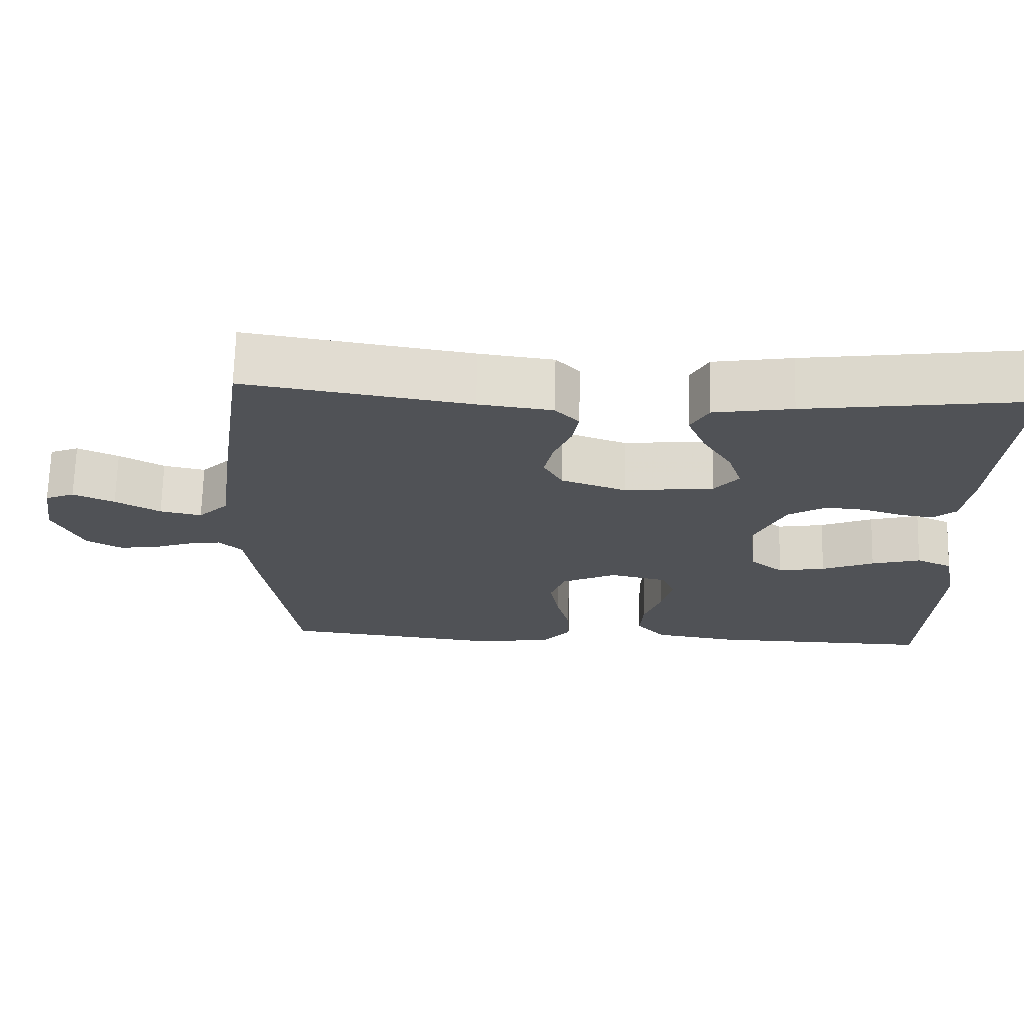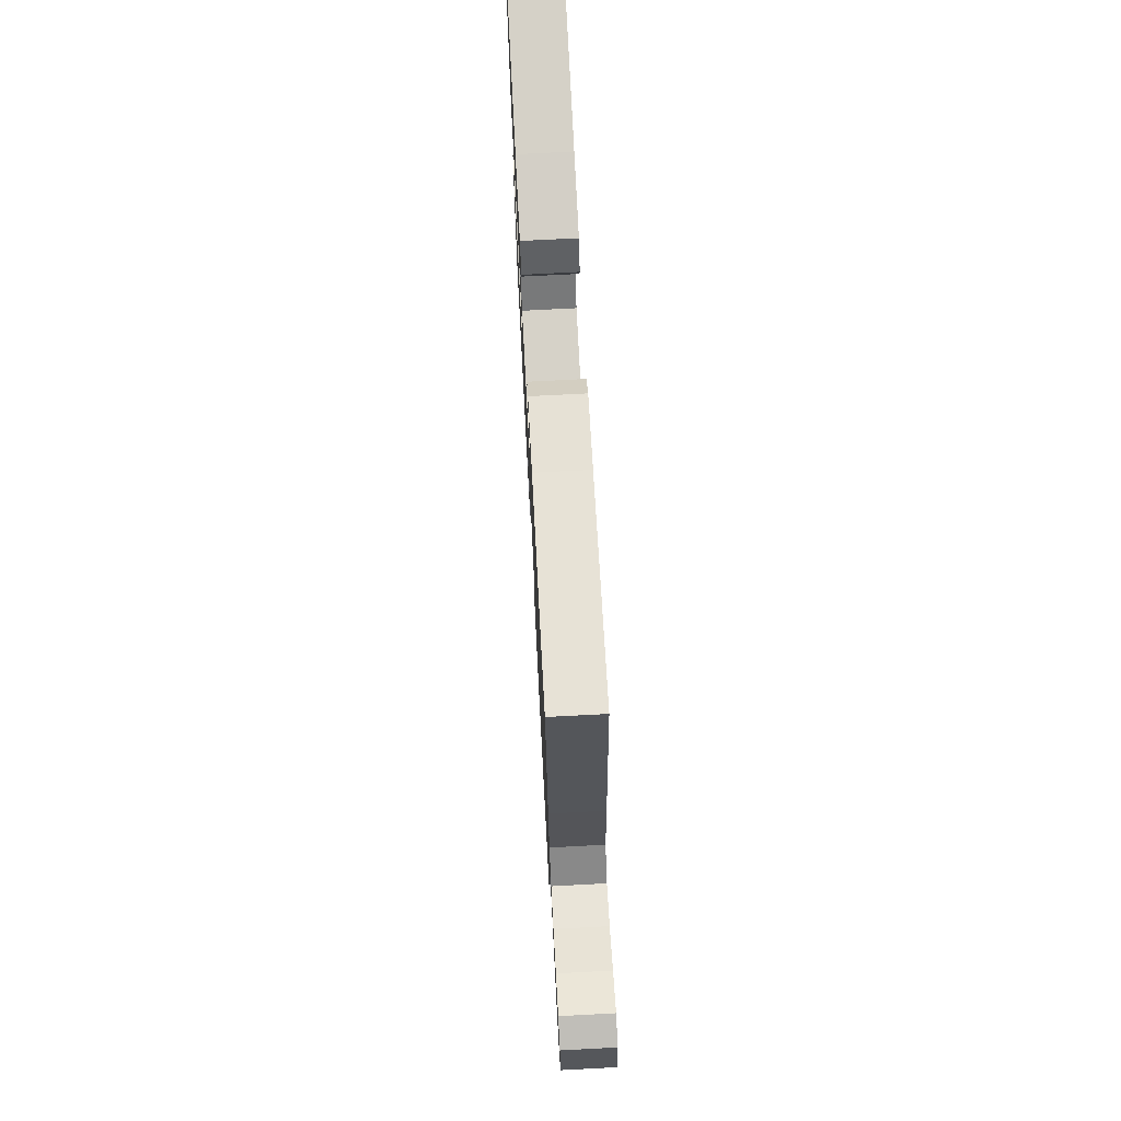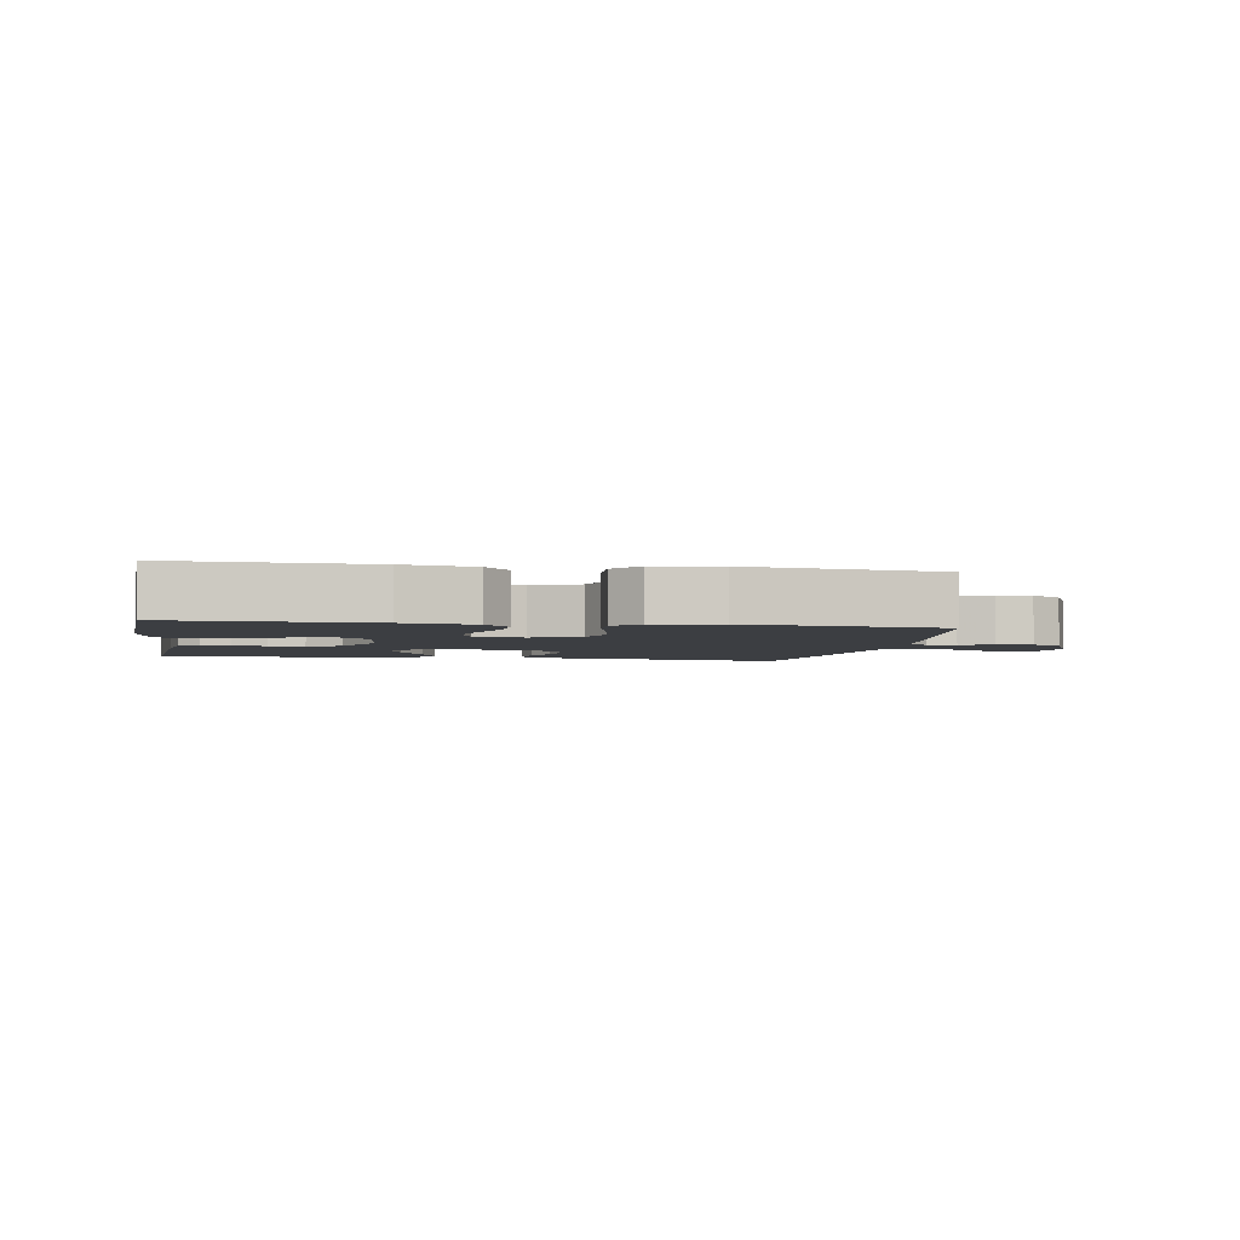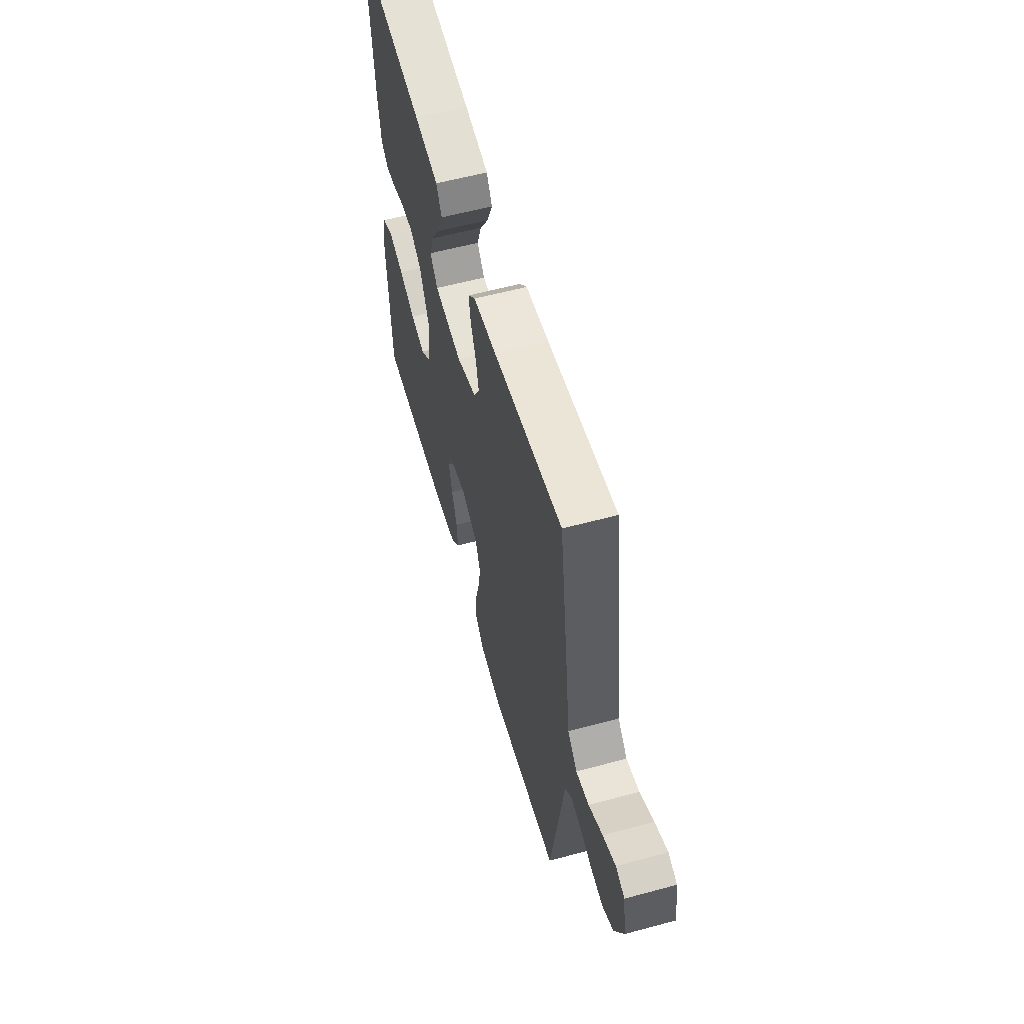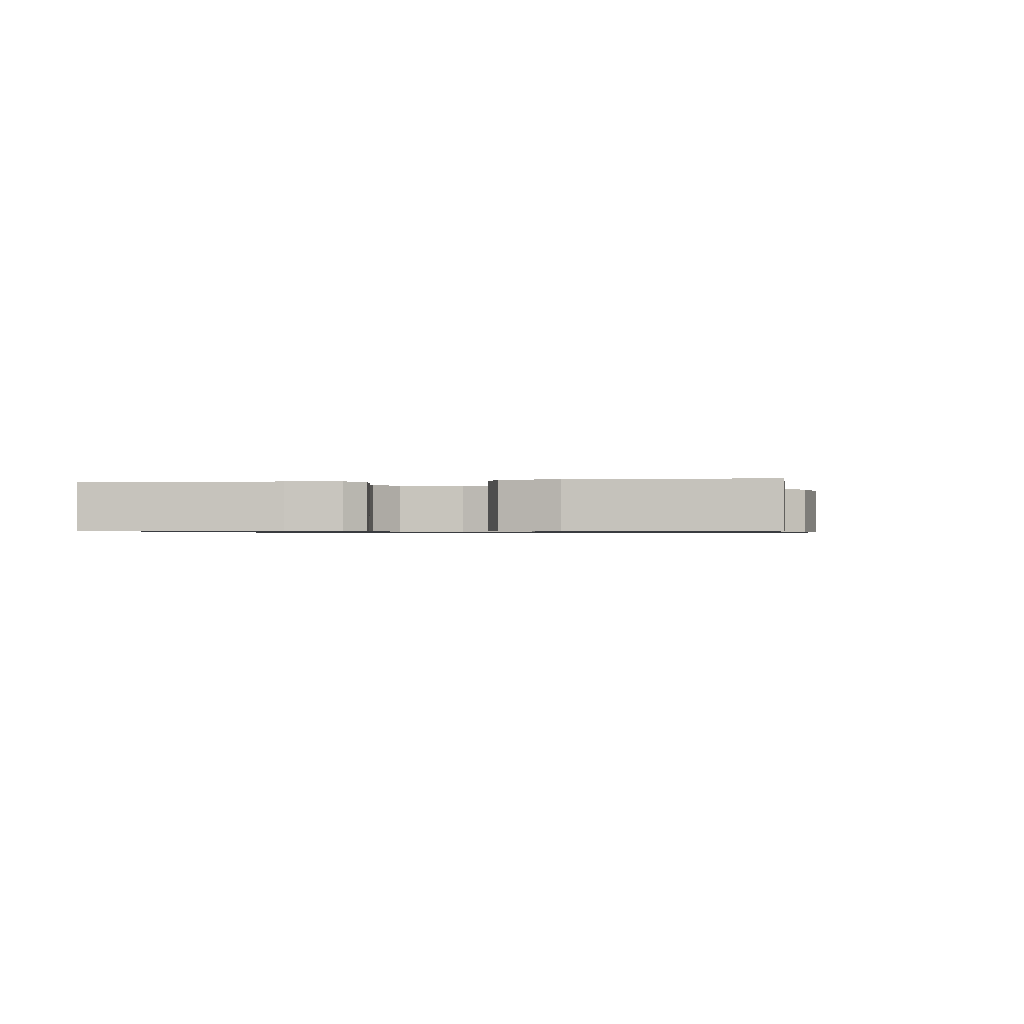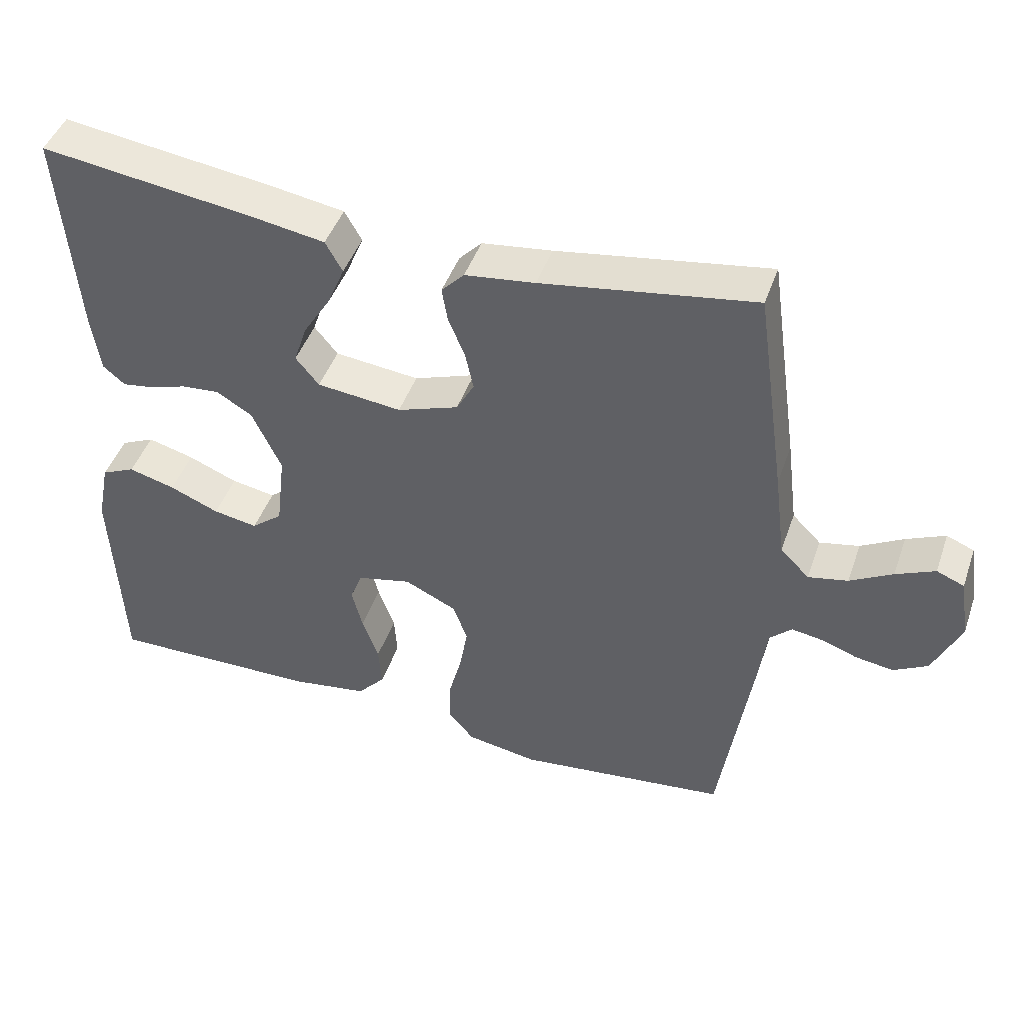
<metadata>
{"format":"obj","ext":"obj","renderer":"f3d","projection":"perspective","resolution":1024,"background":"white","views":[{"elev":69.2,"azim":1.4,"up":"+Z"},{"elev":72.1,"azim":-93.0,"up":"+Z"},{"elev":-3.4,"azim":170.3,"up":"+Y"},{"elev":58.4,"azim":-105.6,"up":"+Z"},{"elev":-0.8,"azim":99.8,"up":"+Y"},{"elev":45.4,"azim":-161.2,"up":"+Z"}]}
</metadata>
<code>
v 0.5 0.07 -0.5
v 0.2 0.07 -0.494
v 0.091 0.07 -0.477
v 0.052 0.07 -0.433
v 0.056 0.07 -0.373
v 0.079 0.07 -0.308
v 0.094 0.07 -0.248
v 0.077 0.07 -0.203
v 0 0.07 -0.185
v -0.074 0.07 -0.22
v -0.094 0.07 -0.276
v -0.082 0.07 -0.344
v -0.064 0.07 -0.413
v -0.062 0.07 -0.474
v -0.099 0.07 -0.518
v -0.2 0.07 -0.535
v -0.5 0.07 -0.5
v -0.545 0.07 -0.2
v -0.557 0.07 -0.11
v -0.588 0.07 -0.08
v -0.632 0.07 -0.087
v -0.683 0.07 -0.105
v -0.737 0.07 -0.113
v -0.785 0.07 -0.086
v -0.824 0.07 0
v -0.81 0.07 0.088
v -0.771 0.07 0.104
v -0.716 0.07 0.079
v -0.656 0.07 0.045
v -0.6 0.07 0.033
v -0.559 0.07 0.074
v -0.543 0.07 0.2
v -0.5 0.07 0.5
v -0.2 0.07 0.452
v -0.101 0.07 0.439
v -0.069 0.07 0.405
v -0.077 0.07 0.356
v -0.1 0.07 0.301
v -0.112 0.07 0.246
v -0.087 0.07 0.2
v 0 0.07 0.169
v 0.12 0.07 0.182
v 0.153 0.07 0.222
v 0.134 0.07 0.279
v 0.095 0.07 0.342
v 0.071 0.07 0.4
v 0.095 0.07 0.443
v 0.2 0.07 0.46
v 0.5 0.07 0.5
v 0.477 0.07 0.2
v 0.465 0.07 0.117
v 0.434 0.07 0.091
v 0.39 0.07 0.098
v 0.337 0.07 0.115
v 0.283 0.07 0.12
v 0.232 0.07 0.089
v 0.191 0.07 0
v 0.204 0.07 -0.11
v 0.248 0.07 -0.146
v 0.311 0.07 -0.135
v 0.381 0.07 -0.106
v 0.447 0.07 -0.088
v 0.495 0.07 -0.11
v 0.513 0.07 -0.2
v 0.5 0 -0.5
v 0.2 0 -0.494
v 0.091 0 -0.477
v 0.052 0 -0.433
v 0.056 0 -0.373
v 0.079 0 -0.308
v 0.094 0 -0.248
v 0.077 0 -0.203
v 0 0 -0.185
v -0.074 0 -0.22
v -0.094 0 -0.276
v -0.082 0 -0.344
v -0.064 0 -0.413
v -0.062 0 -0.474
v -0.099 0 -0.518
v -0.2 0 -0.535
v -0.5 0 -0.5
v -0.545 0 -0.2
v -0.557 0 -0.11
v -0.588 0 -0.08
v -0.632 0 -0.087
v -0.683 0 -0.105
v -0.737 0 -0.113
v -0.785 0 -0.086
v -0.824 0 0
v -0.81 0 0.088
v -0.771 0 0.104
v -0.716 0 0.079
v -0.656 0 0.045
v -0.6 0 0.033
v -0.559 0 0.074
v -0.543 0 0.2
v -0.5 0 0.5
v -0.2 0 0.452
v -0.101 0 0.439
v -0.069 0 0.405
v -0.077 0 0.356
v -0.1 0 0.301
v -0.112 0 0.246
v -0.087 0 0.2
v 0 0 0.169
v 0.12 0 0.182
v 0.153 0 0.222
v 0.134 0 0.279
v 0.095 0 0.342
v 0.071 0 0.4
v 0.095 0 0.443
v 0.2 0 0.46
v 0.5 0 0.5
v 0.477 0 0.2
v 0.465 0 0.117
v 0.434 0 0.091
v 0.39 0 0.098
v 0.337 0 0.115
v 0.283 0 0.12
v 0.232 0 0.089
v 0.191 0 0
v 0.204 0 -0.11
v 0.248 0 -0.146
v 0.311 0 -0.135
v 0.381 0 -0.106
v 0.447 0 -0.088
v 0.495 0 -0.11
v 0.513 0 -0.2
f 60 61 62 63
f 59 60 63 64
f 51 52 53 54
f 51 54 55
f 50 51 55
f 49 50 55
f 48 49 55 56
f 44 45 46 47
f 43 44 47 48
f 35 36 37 38
f 34 35 38 39
f 31 32 33 34
f 31 34 39
f 30 31 39 40
f 26 27 28 29
f 24 25 26 29
f 24 29 30
f 21 22 23 24
f 20 21 24 30
f 19 20 30 40
f 12 13 14 15
f 11 12 15 16
f 10 11 16 17
f 3 4 5 6
f 3 6 7
f 2 3 7
f 59 64 1 2
f 58 59 2 7
f 57 58 7 8
f 43 48 56 57
f 42 43 57 8
f 41 42 8 9
f 40 41 9 10
f 18 19 40
f 10 17 18 40
f 127 126 125 124
f 128 127 124 123
f 118 117 116 115
f 119 118 115
f 119 115 114
f 119 114 113
f 120 119 113 112
f 111 110 109 108
f 112 111 108 107
f 102 101 100 99
f 103 102 99 98
f 98 97 96 95
f 103 98 95
f 104 103 95 94
f 93 92 91 90
f 93 90 89 88
f 94 93 88
f 88 87 86 85
f 94 88 85 84
f 104 94 84 83
f 79 78 77 76
f 80 79 76 75
f 81 80 75 74
f 70 69 68 67
f 71 70 67
f 71 67 66
f 66 65 128 123
f 71 66 123 122
f 72 71 122 121
f 121 120 112 107
f 72 121 107 106
f 73 72 106 105
f 74 73 105 104
f 104 83 82
f 104 82 81 74
f 1 65 66 2
f 2 66 67 3
f 3 67 68 4
f 4 68 69 5
f 5 69 70 6
f 6 70 71 7
f 7 71 72 8
f 8 72 73 9
f 9 73 74 10
f 10 74 75 11
f 11 75 76 12
f 12 76 77 13
f 13 77 78 14
f 14 78 79 15
f 15 79 80 16
f 16 80 81 17
f 17 81 82 18
f 18 82 83 19
f 19 83 84 20
f 20 84 85 21
f 21 85 86 22
f 22 86 87 23
f 23 87 88 24
f 24 88 89 25
f 25 89 90 26
f 26 90 91 27
f 27 91 92 28
f 28 92 93 29
f 29 93 94 30
f 30 94 95 31
f 31 95 96 32
f 32 96 97 33
f 33 97 98 34
f 34 98 99 35
f 35 99 100 36
f 36 100 101 37
f 37 101 102 38
f 38 102 103 39
f 39 103 104 40
f 40 104 105 41
f 41 105 106 42
f 42 106 107 43
f 43 107 108 44
f 44 108 109 45
f 45 109 110 46
f 46 110 111 47
f 47 111 112 48
f 48 112 113 49
f 49 113 114 50
f 50 114 115 51
f 51 115 116 52
f 52 116 117 53
f 53 117 118 54
f 54 118 119 55
f 55 119 120 56
f 56 120 121 57
f 57 121 122 58
f 58 122 123 59
f 59 123 124 60
f 60 124 125 61
f 61 125 126 62
f 62 126 127 63
f 63 127 128 64
f 64 128 65 1

</code>
